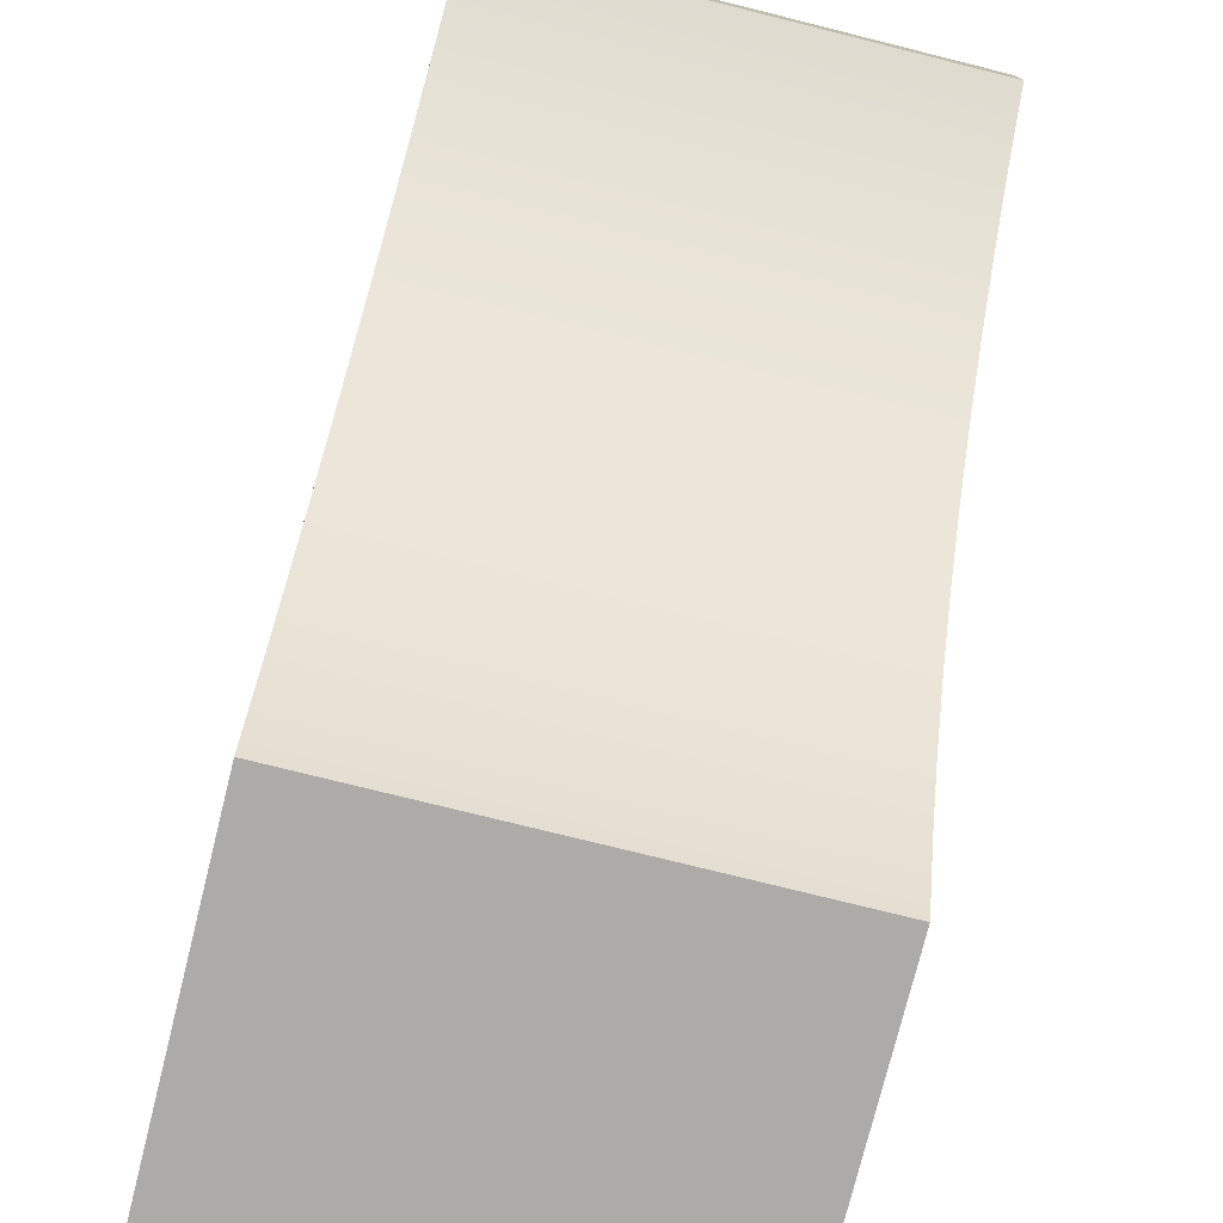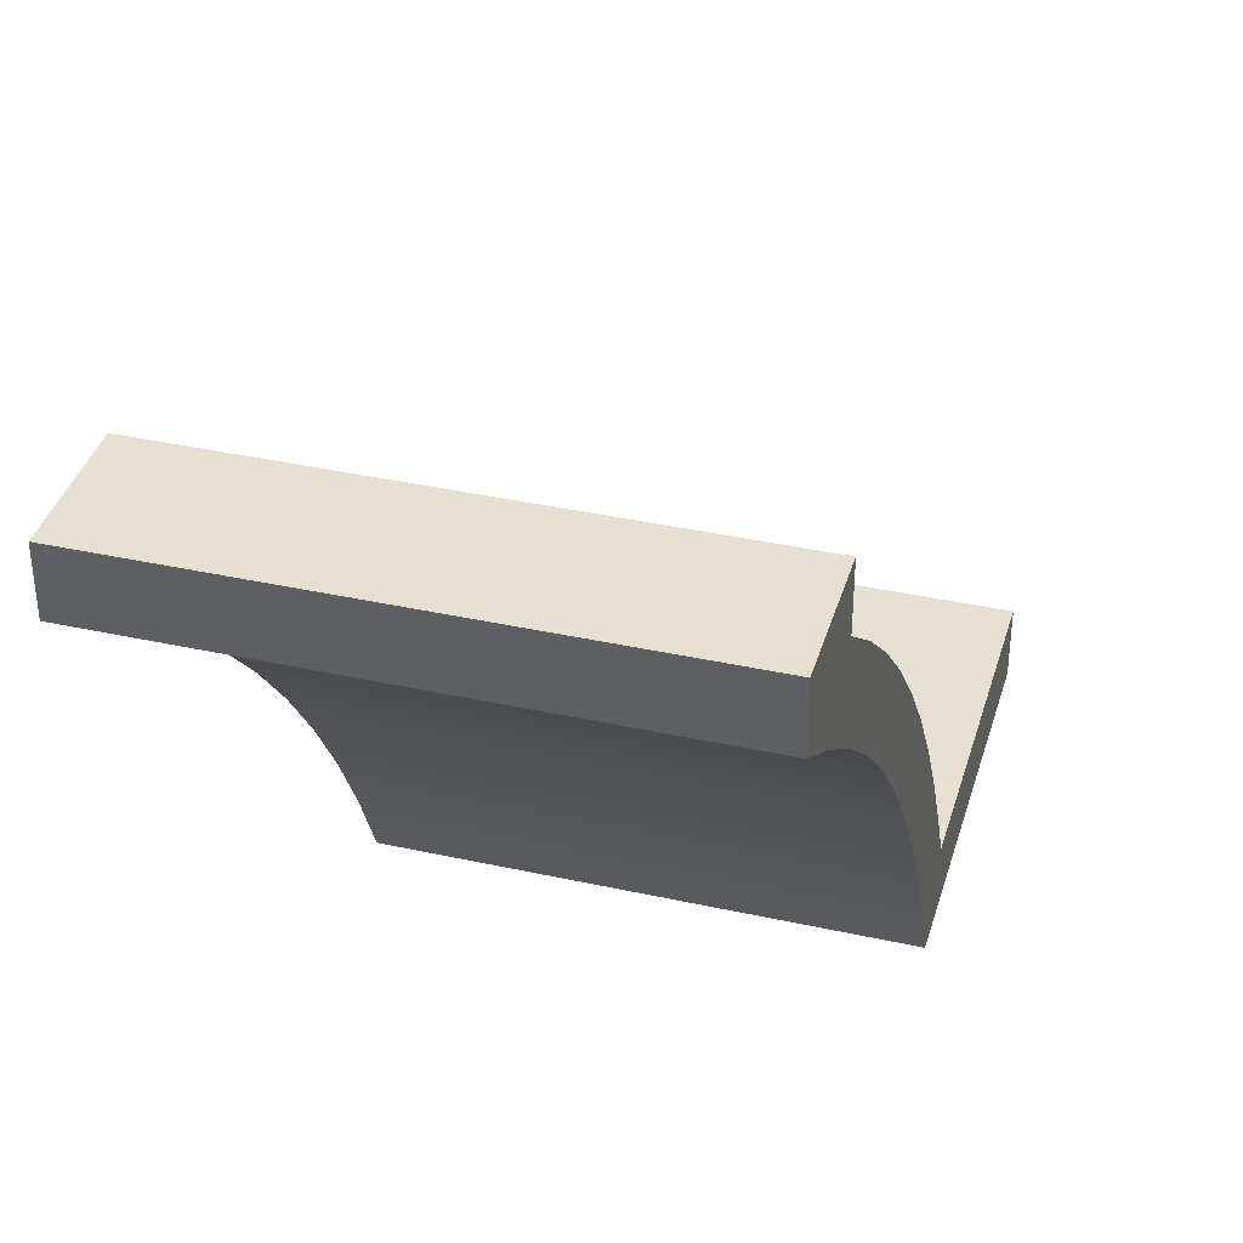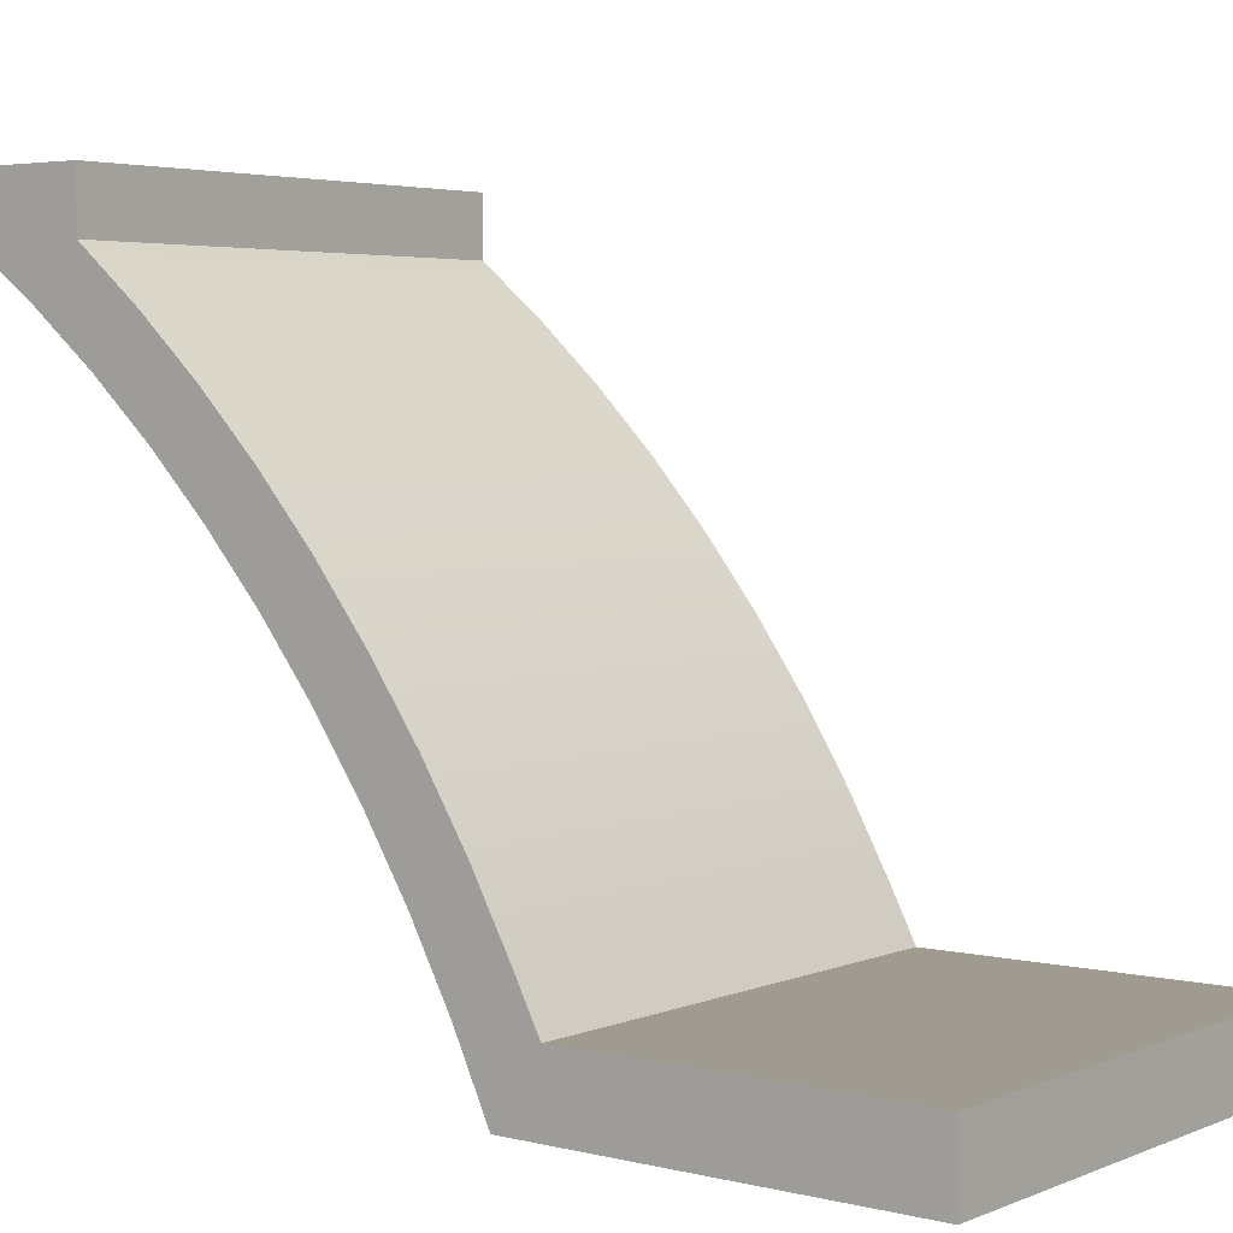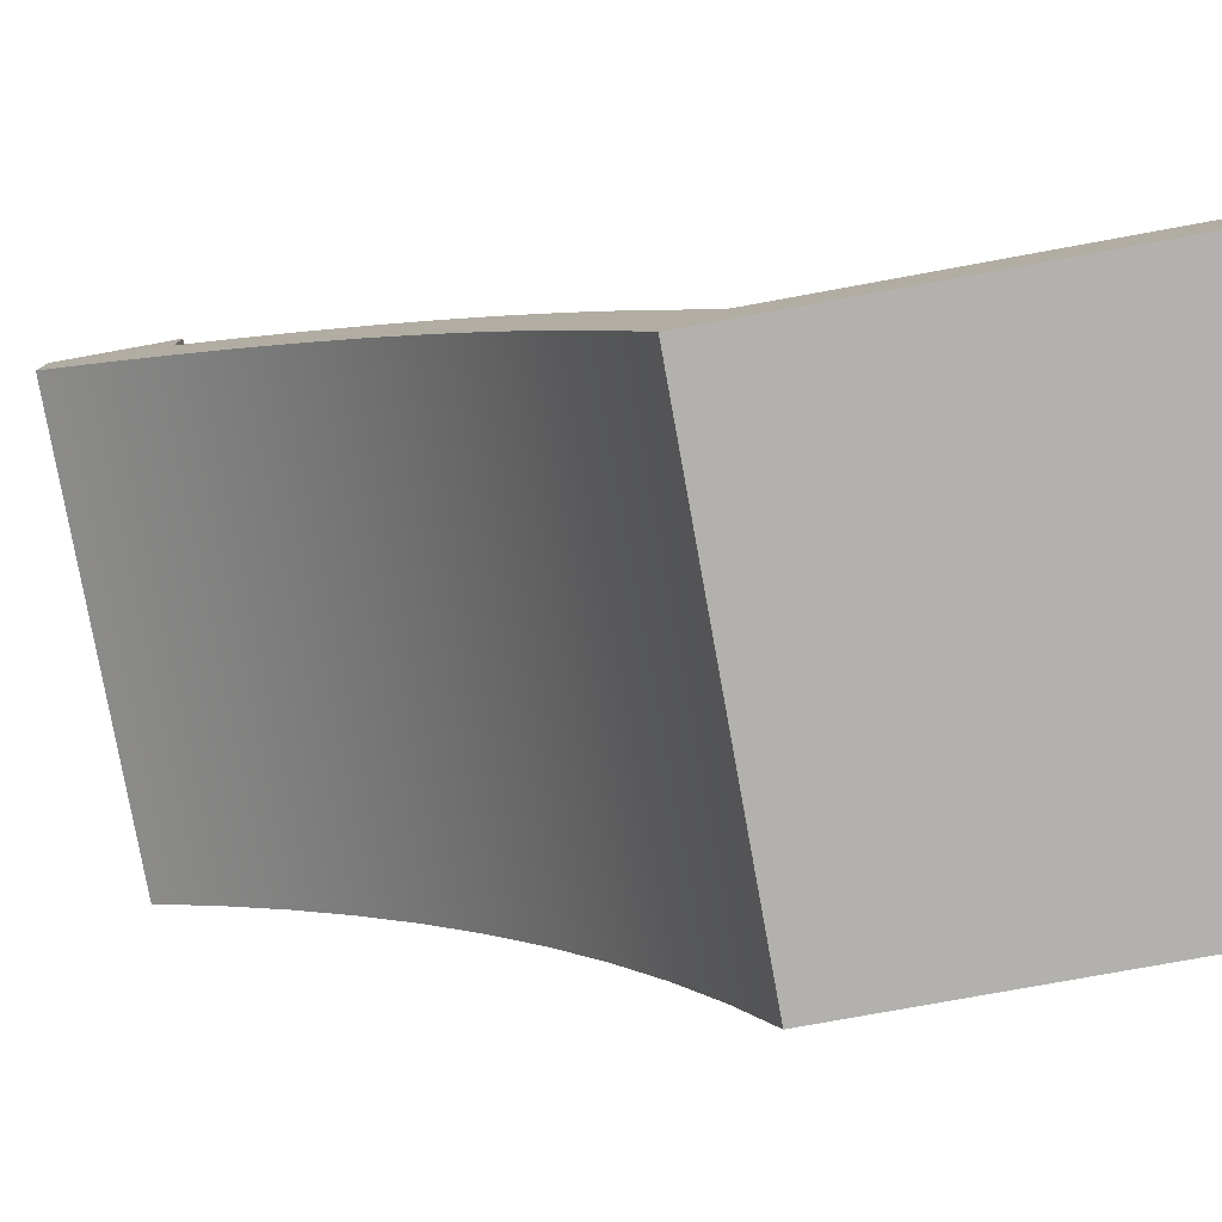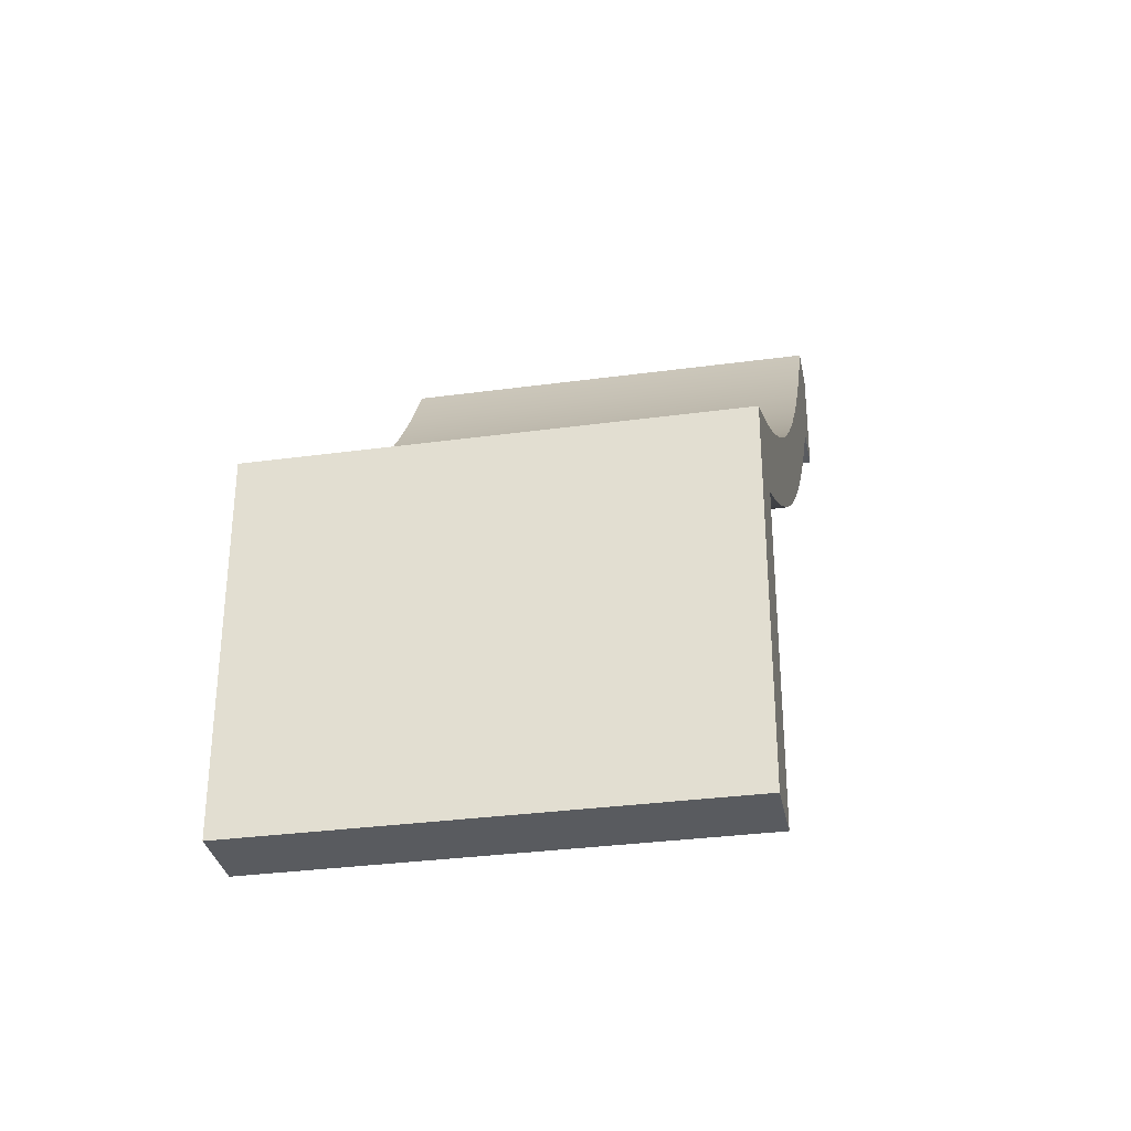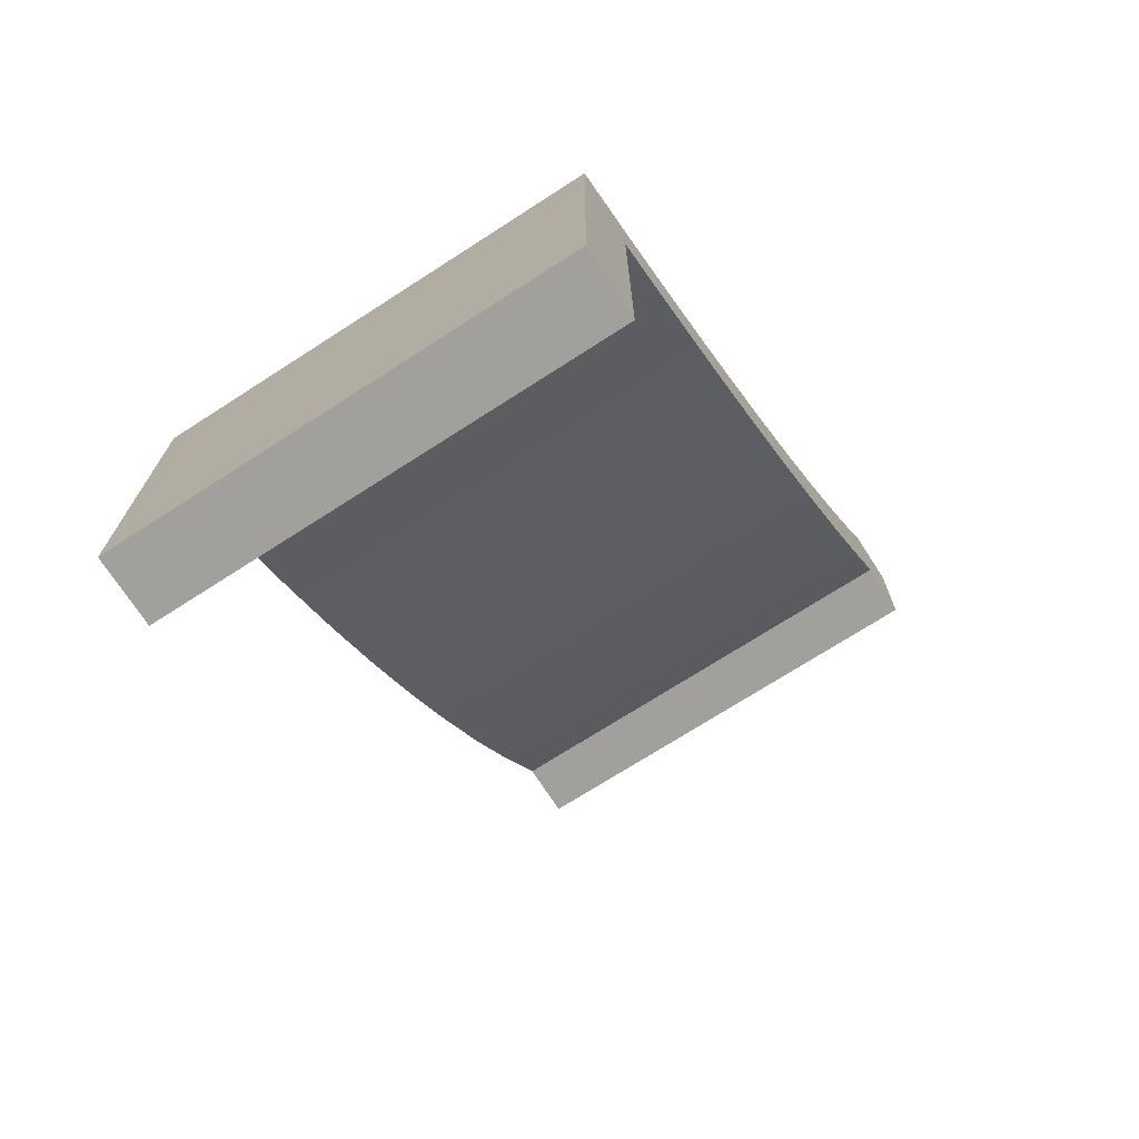
<metadata>
{"format":"obj","ext":"obj","renderer":"f3d","projection":"perspective","resolution":1024,"background":"white","views":[{"elev":-76.2,"azim":-14.0,"up":"+Y"},{"elev":37.6,"azim":15.8,"up":"+Y"},{"elev":4.0,"azim":127.8,"up":"+Y"},{"elev":-79.3,"azim":100.3,"up":"+Y"},{"elev":-32.1,"azim":10.8,"up":"+Z"},{"elev":-71.6,"azim":32.8,"up":"+Z"}]}
</metadata>
<code>
v 0 -1.25 1.999
v 0 -1 2
v 0 -1 1.5
v 0 -1.25 1.499
v 0 -1.472 1.224
v 0 -1.709 0.9623
v 0 -1.96 0.7137
v 0 -2.224 0.4794
v 0 -2.502 0.2603
v 0 -2.79 0.05693
v 0 -3.09 -0.13
v 0 -3.4 -0.3
v 0 -3.6 -0.4026
v 0 -3.6 -1.8
v 0 -3.9 -1.8
v 0 -3.892 -0.212
v 0 -3.576 -0.06413
v 0 -3.268 0.1018
v 0 -2.971 0.2851
v 0 -2.685 0.4853
v 0 -2.411 0.7017
v 0 -2.149 0.9336
v 0 -1.902 1.18
v 0 -1.669 1.441
v 0 -1.452 1.714
v 0 -1.25 1.999
v 0 -1.452 1.714
v 0 -1.669 1.441
v 0 -1.902 1.18
v 0 -2.149 0.9336
v 0 -2.411 0.7017
v 0 -2.685 0.4853
v 0 -2.971 0.2851
v 0 -3.268 0.1018
v 0 -3.576 -0.06413
v 0 -3.892 -0.212
v 2 -3.892 -0.212
v 2 -3.576 -0.06413
v 2 -3.268 0.1018
v 2 -2.971 0.2851
v 2 -2.685 0.4853
v 2 -2.411 0.7017
v 2 -2.149 0.9336
v 2 -1.902 1.18
v 2 -1.669 1.441
v 2 -1.452 1.714
v 2 -1.25 1.999
v 0 -1.25 1.499
v 0 -1 1.5
v 2 -1 1.5
v 2 -1.25 1.499
v 0 -3.4 -0.3
v 0 -3.09 -0.13
v 0 -2.79 0.05693
v 0 -2.502 0.2603
v 0 -2.224 0.4794
v 0 -1.96 0.7137
v 0 -1.709 0.9623
v 0 -1.472 1.224
v 0 -1.25 1.499
v 2 -1.25 1.499
v 2 -1.472 1.224
v 2 -1.709 0.9623
v 2 -1.96 0.7137
v 2 -2.224 0.4794
v 2 -2.502 0.2603
v 2 -2.79 0.05693
v 2 -3.09 -0.13
v 2 -3.4 -0.3
v 0 -1 2
v 0 -1.25 1.999
v 2 -1.25 1.999
v 2 -1 2
v 0 -3.6 -0.4026
v 0 -3.4 -0.3
v 2 -3.4 -0.3
v 2 -3.6 -0.4026
v 0 -3.6 -1.8
v 0 -3.6 -0.4026
v 2 -3.6 -0.4026
v 2 -3.6 -1.8
v 0 -3.9 -1.8
v 0 -3.6 -1.8
v 2 -3.6 -1.8
v 2 -3.9 -1.8
v 2 -1 2
v 2 -1.25 1.999
v 2 -1.452 1.714
v 2 -1.669 1.441
v 2 -1.902 1.18
v 2 -2.149 0.9336
v 2 -2.411 0.7017
v 2 -2.685 0.4853
v 2 -2.971 0.2851
v 2 -3.268 0.1018
v 2 -3.576 -0.06413
v 2 -3.892 -0.212
v 2 -3.9 -1.8
v 2 -3.6 -1.8
v 2 -3.6 -0.4026
v 2 -3.4 -0.3
v 2 -3.09 -0.13
v 2 -2.79 0.05693
v 2 -2.502 0.2603
v 2 -2.224 0.4794
v 2 -1.96 0.7137
v 2 -1.709 0.9623
v 2 -1.472 1.224
v 2 -1.25 1.499
v 2 -1 1.5
v 0 -3.892 -0.212
v 0 -3.9 -1.8
v 2 -3.9 -1.8
v 2 -3.892 -0.212
v 0 -1 1.5
v 0 -1 2
v 2 -1 2
v 2 -1 1.5
f 2 3 1
f 1 3 4
f 1 4 25
f 25 4 5
f 25 5 24
f 24 5 6
f 24 6 23
f 23 6 7
f 23 7 22
f 22 7 8
f 22 8 21
f 21 8 9
f 21 9 20
f 20 9 10
f 20 10 19
f 19 10 11
f 19 11 18
f 18 11 12
f 18 12 17
f 17 12 13
f 17 13 16
f 16 13 15
f 15 13 14
f 47 26 46
f 46 26 27
f 46 27 45
f 45 27 28
f 45 28 44
f 44 28 29
f 44 29 43
f 43 29 30
f 43 30 42
f 42 30 31
f 42 31 41
f 41 31 32
f 41 32 40
f 40 32 33
f 40 33 39
f 39 33 34
f 39 34 38
f 38 34 35
f 38 35 37
f 37 35 36
f 48 49 51
f 51 49 50
f 69 52 68
f 68 52 53
f 68 53 67
f 67 53 54
f 67 54 66
f 66 54 55
f 66 55 65
f 65 55 56
f 65 56 64
f 64 56 57
f 64 57 63
f 63 57 58
f 63 58 62
f 62 58 59
f 62 59 61
f 61 59 60
f 70 71 73
f 73 71 72
f 74 75 77
f 77 75 76
f 78 79 81
f 81 79 80
f 82 83 85
f 85 83 84
f 86 87 110
f 110 87 109
f 109 87 88
f 109 88 108
f 108 88 89
f 108 89 107
f 107 89 90
f 107 90 106
f 106 90 91
f 106 91 105
f 105 91 92
f 105 92 104
f 104 92 93
f 104 93 103
f 103 93 94
f 103 94 102
f 102 94 95
f 102 95 101
f 101 95 96
f 101 96 100
f 100 96 97
f 100 97 98
f 98 99 100
f 111 112 114
f 114 112 113
f 115 116 118
f 118 116 117

</code>
